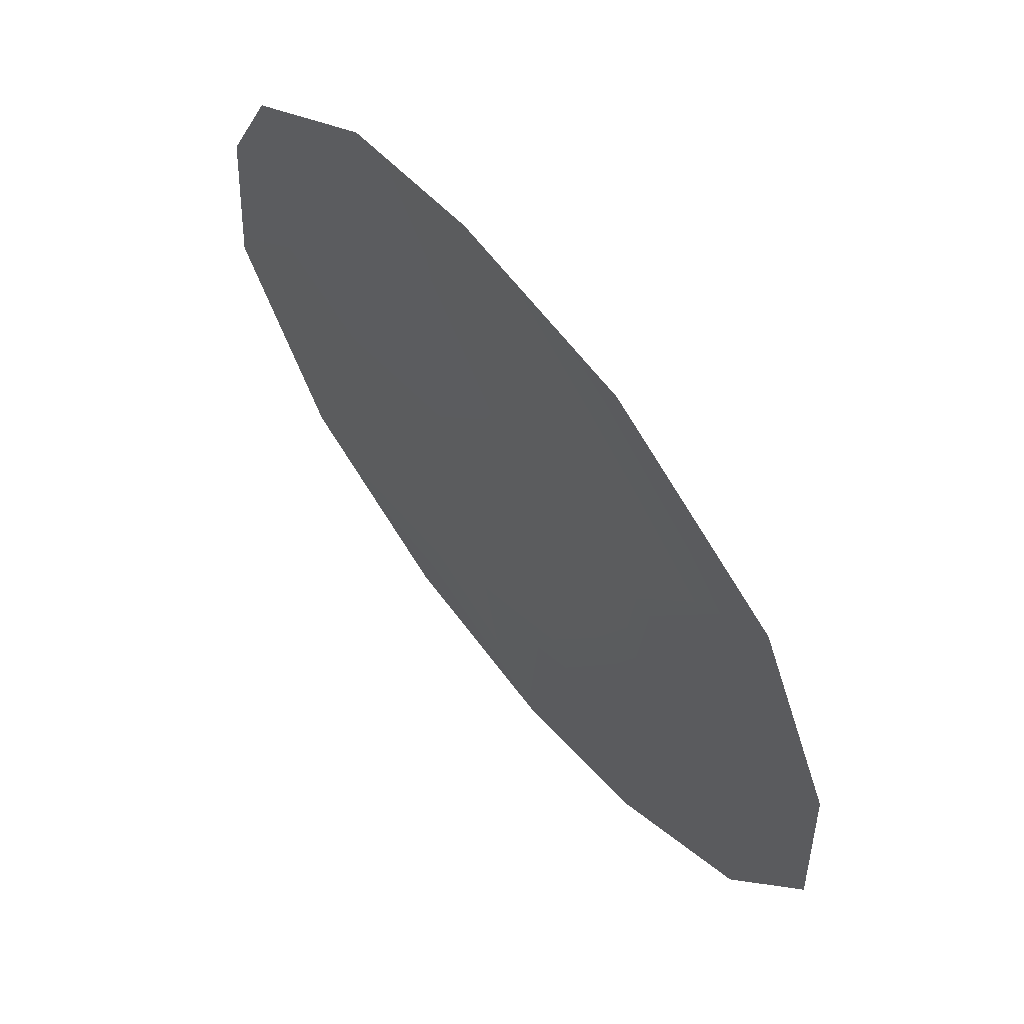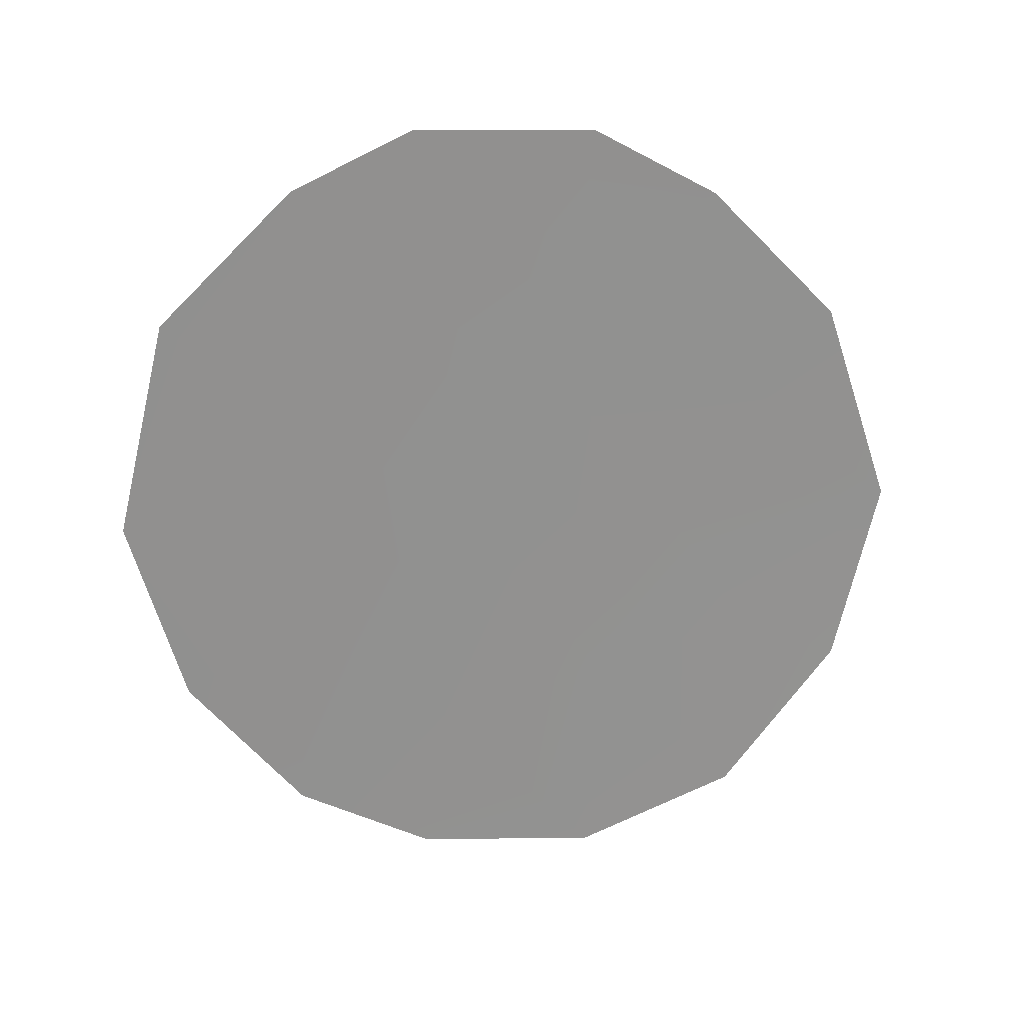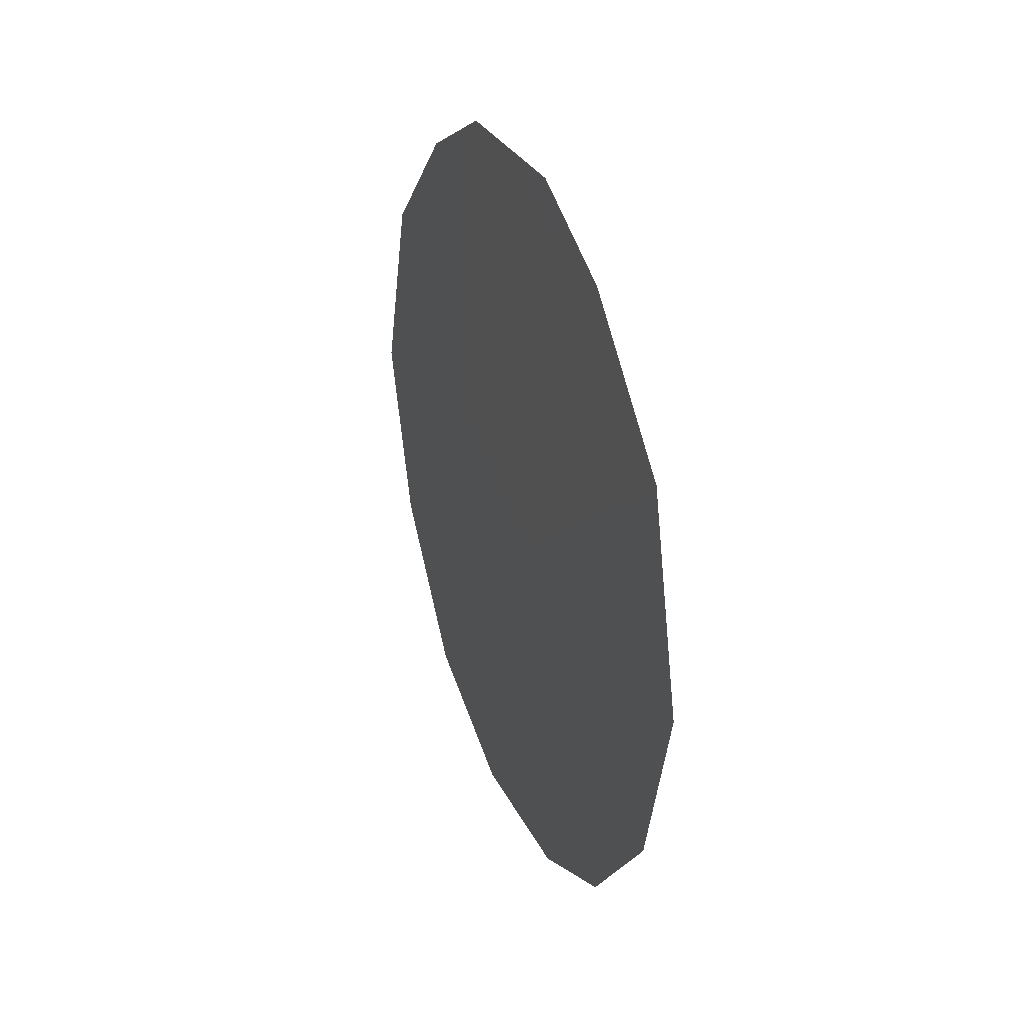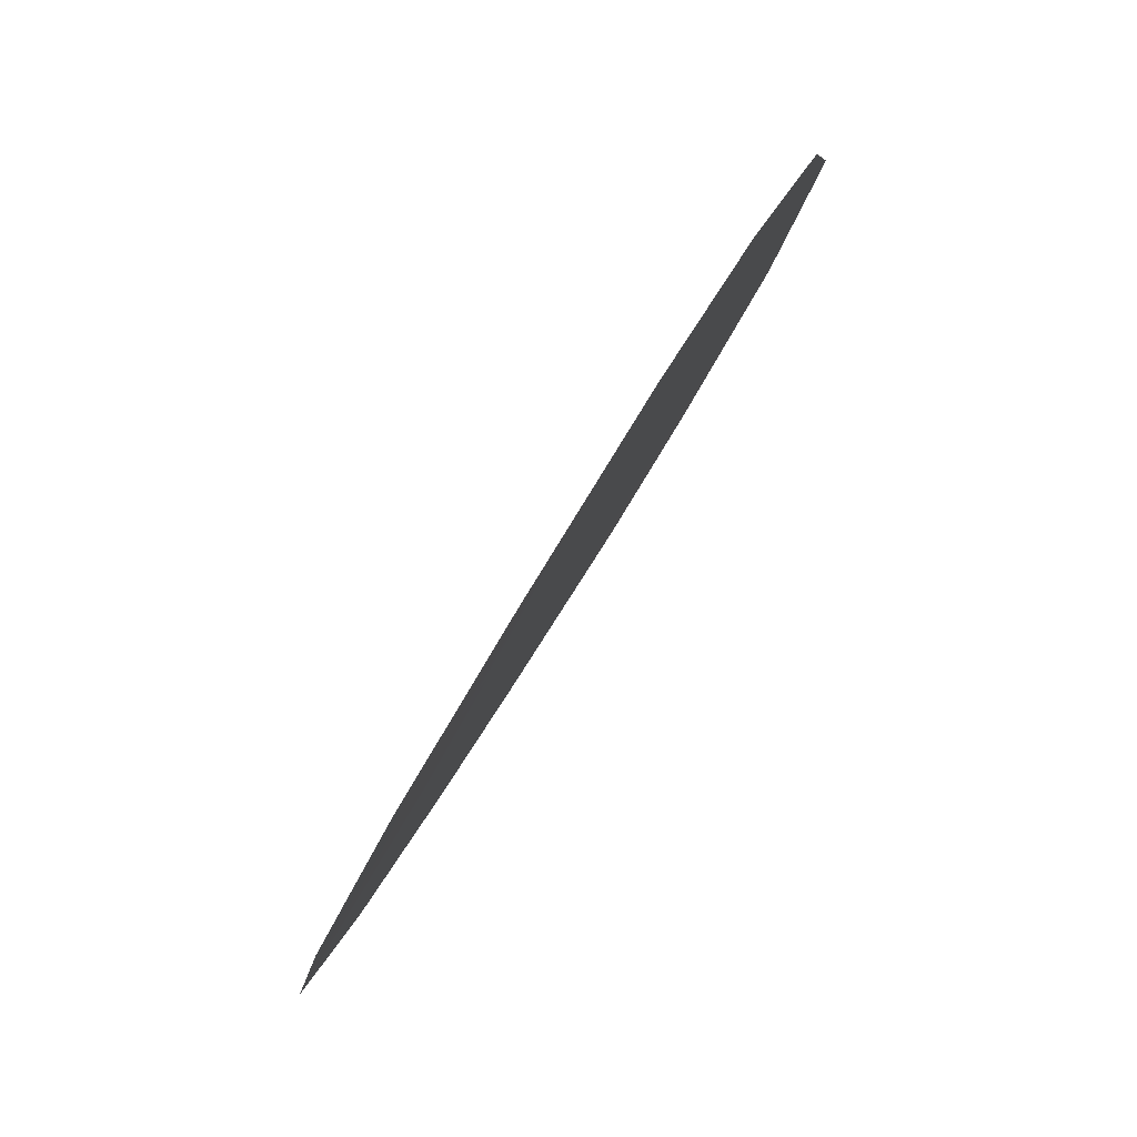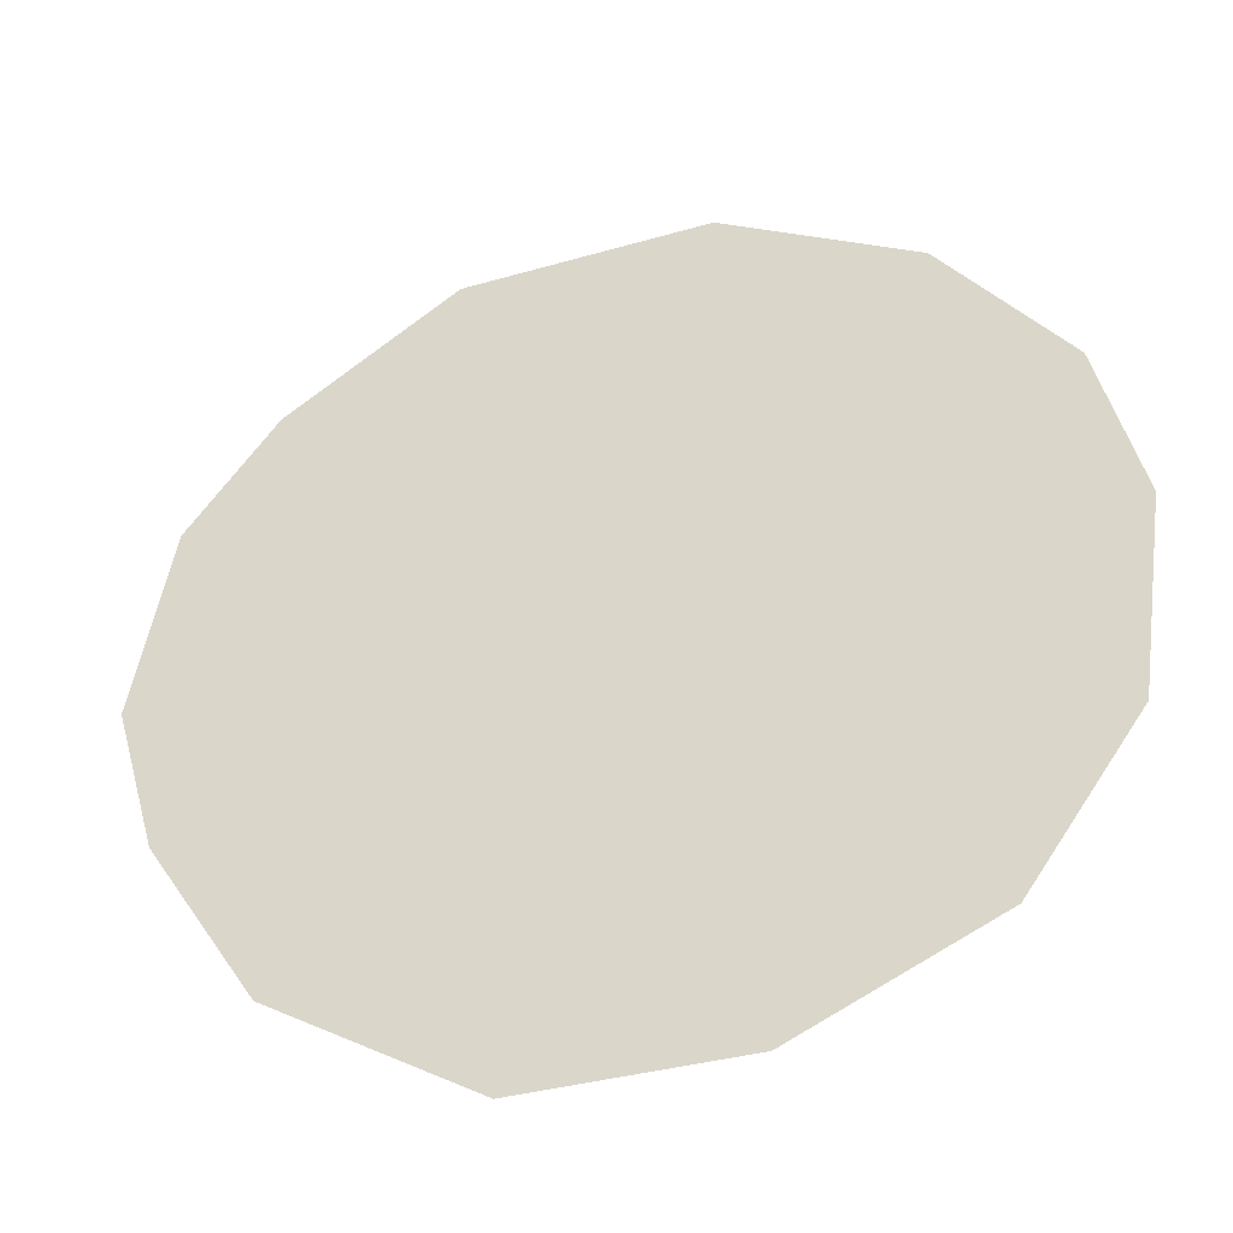
<metadata>
{"format":"obj","ext":"obj","renderer":"f3d","projection":"perspective","resolution":1024,"background":"white","views":[{"elev":-60.3,"azim":-155.3,"up":"+Z"},{"elev":25.2,"azim":113.2,"up":"+Y"},{"elev":31.3,"azim":10.9,"up":"+Y"},{"elev":-6.6,"azim":-0.7,"up":"+Z"},{"elev":-4.6,"azim":-66.0,"up":"+Z"}]}
</metadata>
<code>
v -82.28 36.82 74
v -83.03 34.86 72.76
v -81.2 33.46 75.67
v -81.35 40.63 75.55
v -83.04 41.14 72.9
v -84.42 39.03 70.65
v -83.82 33.26 71.4
v -80.59 39.26 76.73
v -80.28 36.97 77.19
v -82.03 41.22 74.48
v -84.77 36.85 70.02
v -83.44 36.83 72.16
v -82.09 34.4 74.27
v -82.89 38.28 73.07
v -84.48 34.85 70.39
v -81.94 32.73 74.45
v -83.9 35.34 71.36
v -80.58 34.94 76.7
v -82.92 32.57 72.83
v -83.72 40.41 71.79
v -83.75 38.53 71.7
v -82.95 39.78 73.01
v -82.13 39.2 74.29
v -81.28 35.81 75.58
v -81.3 38.2 75.59
f 25 9 24
f 22 21 20
f 15 11 17
f 2 13 19
f 17 12 2
f 9 25 8
f 7 17 2
f 17 7 15
f 12 17 11
f 3 13 24
f 13 1 24
f 16 13 3
f 16 19 13
f 18 3 24
f 19 7 2
f 12 14 1
f 5 10 22
f 4 23 10
f 22 10 23
f 11 6 21
f 11 21 12
f 13 2 1
f 24 9 18
f 4 25 23
f 20 5 22
f 20 21 6
f 1 2 12
f 14 12 21
f 22 14 21
f 1 14 23
f 25 24 1
f 1 23 25
f 22 23 14
f 25 4 8

</code>
